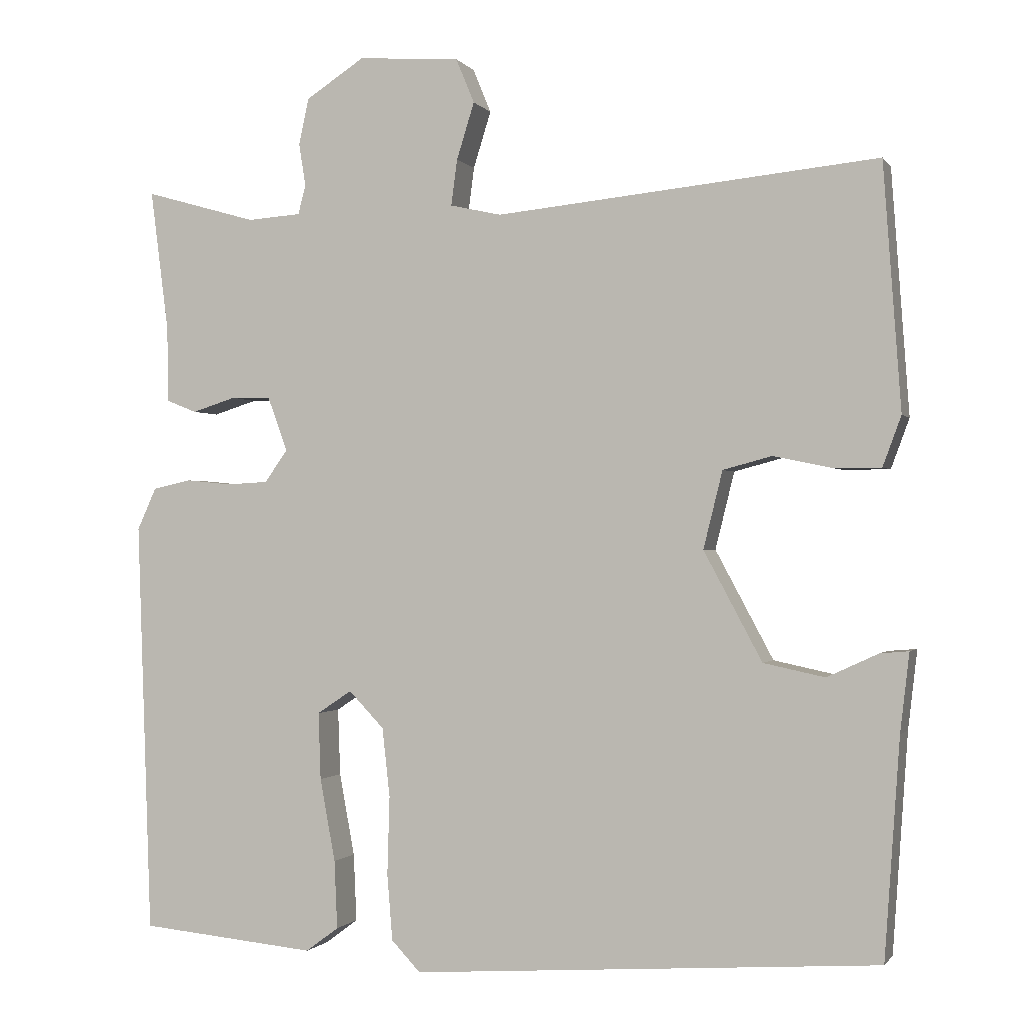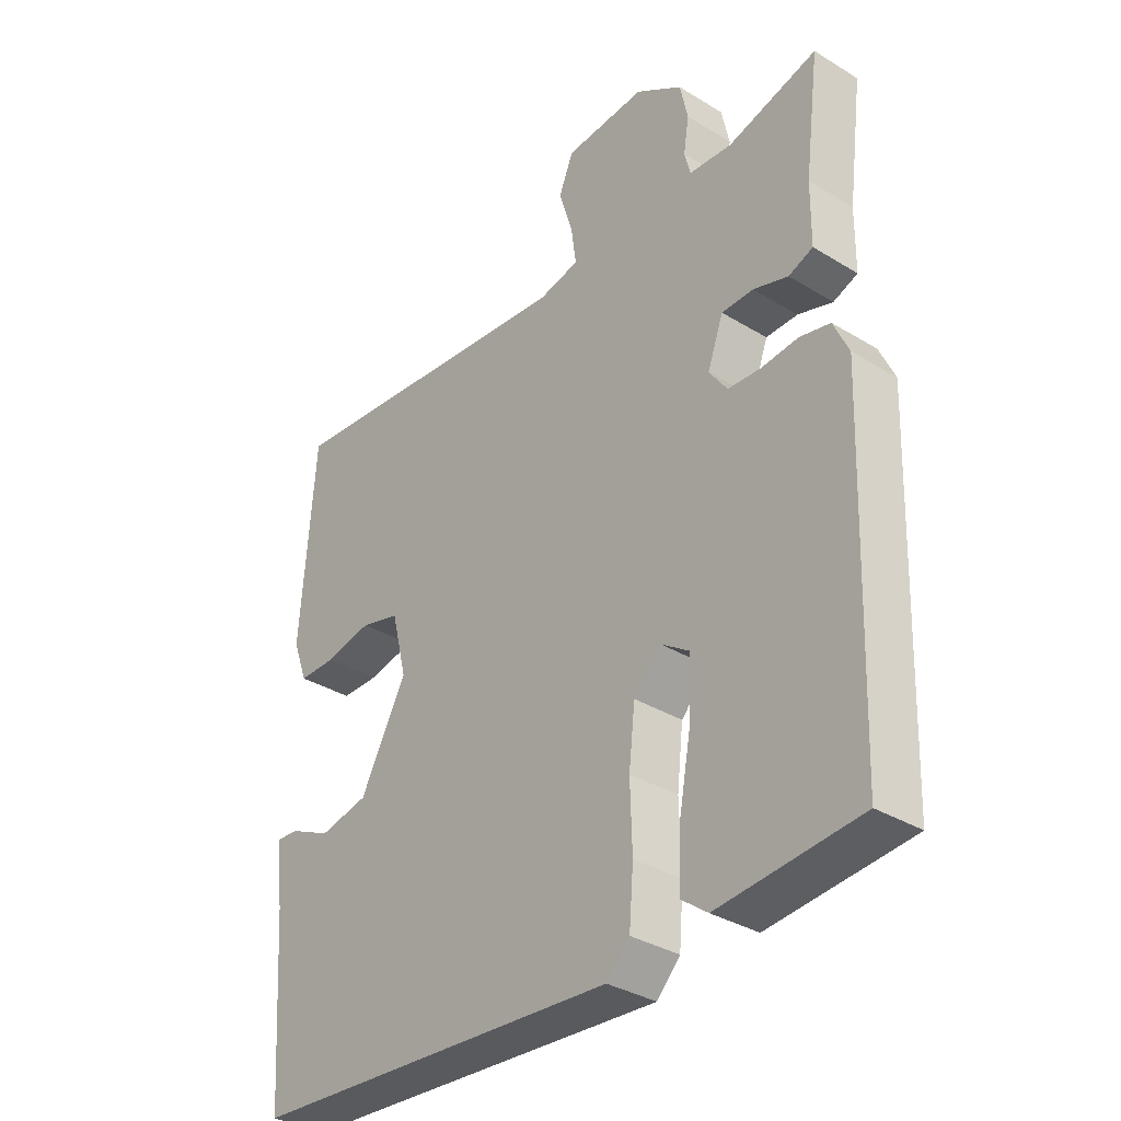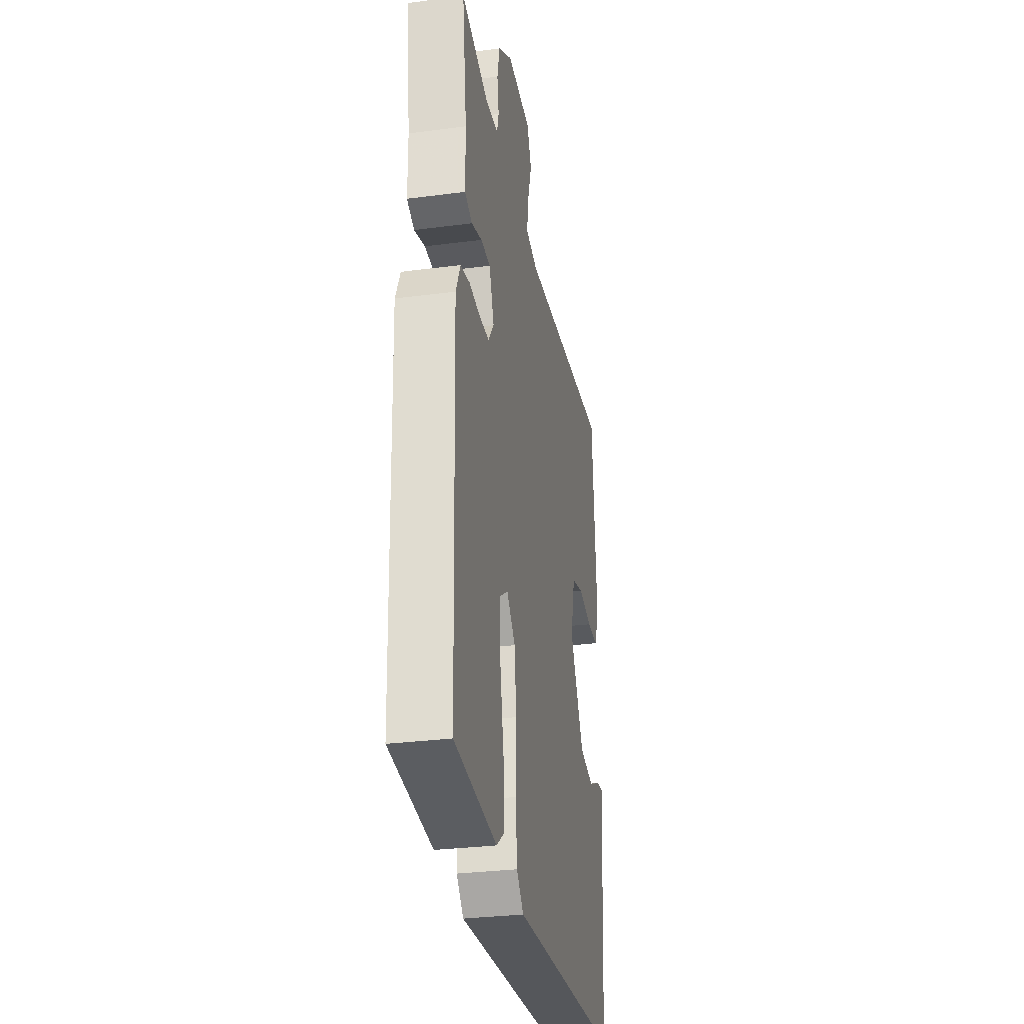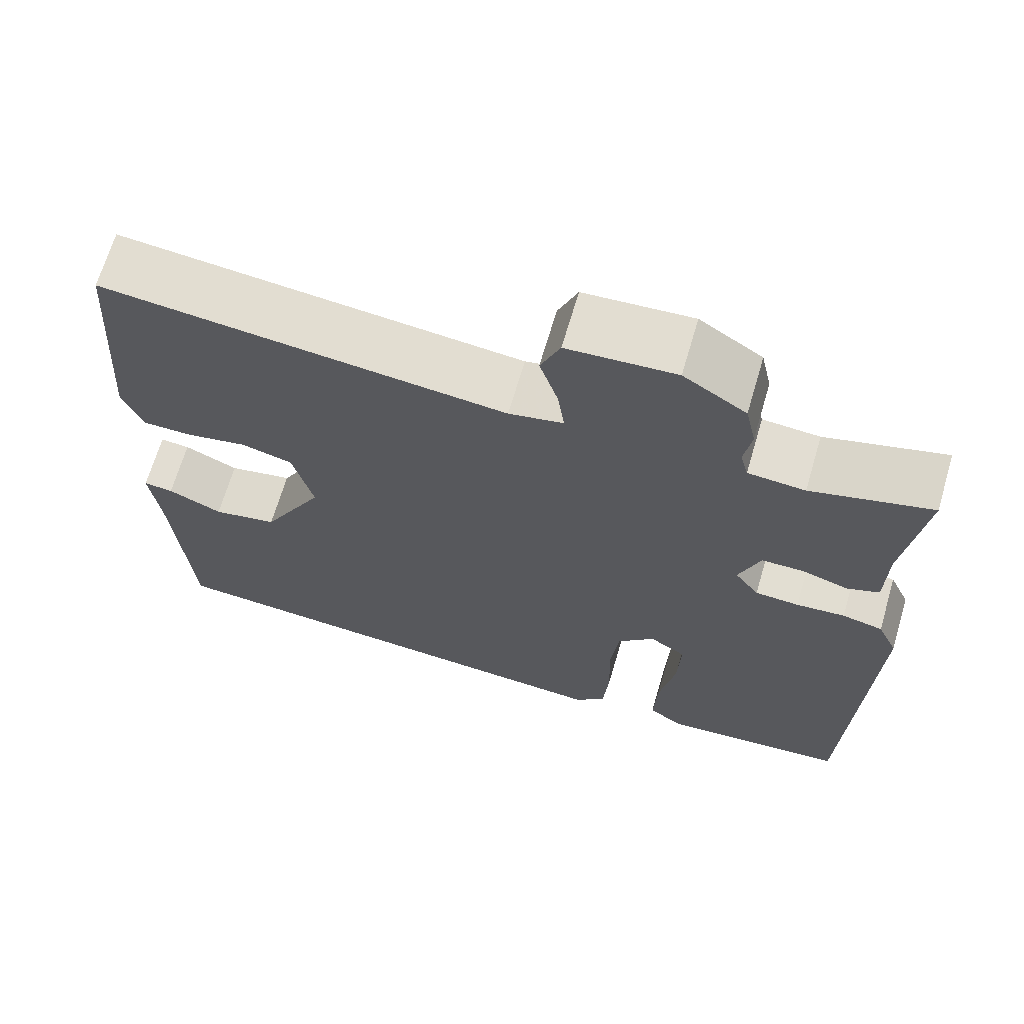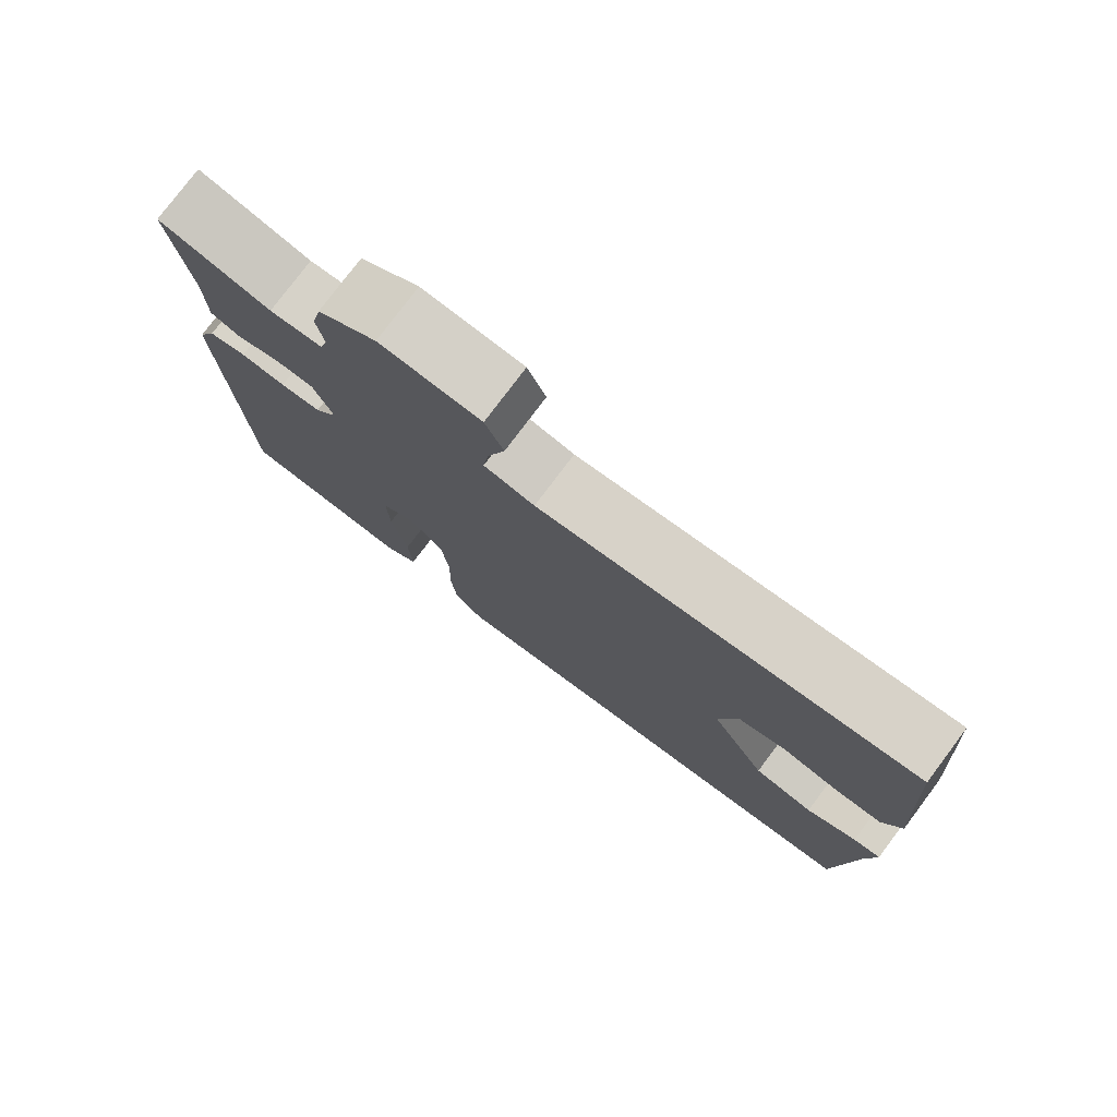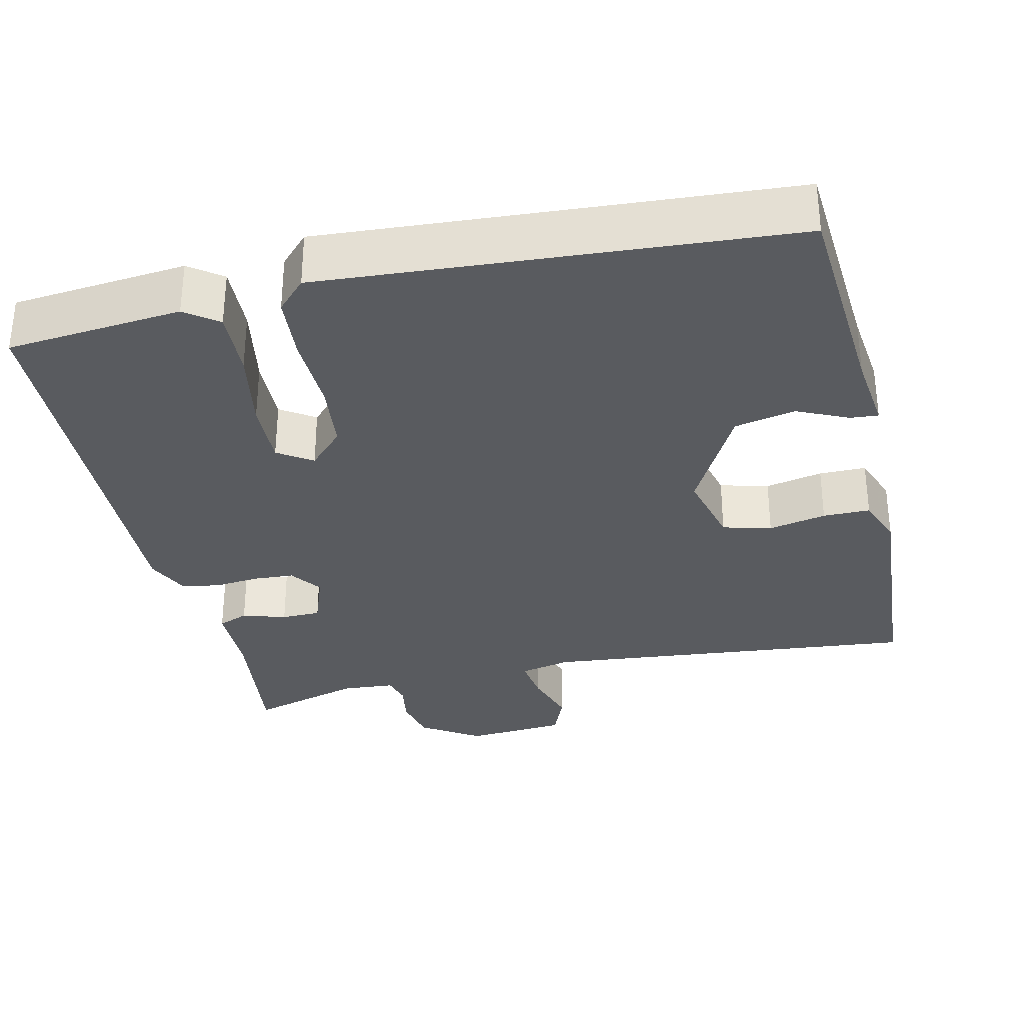
<metadata>
{"format":"obj","ext":"obj","renderer":"f3d","projection":"perspective","resolution":1024,"background":"white","views":[{"elev":-0.8,"azim":-162.4,"up":"+Z"},{"elev":-34.1,"azim":50.4,"up":"+Z"},{"elev":-30.5,"azim":100.7,"up":"+Z"},{"elev":67.8,"azim":16.4,"up":"+Z"},{"elev":78.1,"azim":-143.1,"up":"+Z"},{"elev":-32.3,"azim":-167.0,"up":"+Y"}]}
</metadata>
<code>
v 0.5 0.07 -0.5
v 0.269 0.07 -0.522
v 0.226 0.07 -0.49
v 0.23 0.07 -0.401
v 0.25 0.07 -0.293
v 0.253 0.07 -0.205
v 0.208 0.07 -0.175
v 0.162 0.07 -0.223
v 0.152 0.07 -0.313
v 0.155 0.07 -0.416
v 0.148 0.07 -0.502
v 0.11 0.07 -0.542
v -0.5 0.07 -0.5
v -0.52 0.07 -0.215
v -0.532 0.07 -0.112
v -0.495 0.07 -0.115
v -0.428 0.07 -0.146
v -0.348 0.07 -0.129
v -0.272 0.07 0.013
v -0.297 0.07 0.114
v -0.361 0.07 0.131
v -0.437 0.07 0.115
v -0.499 0.07 0.115
v -0.523 0.07 0.18
v -0.5 0.07 0.5
v -0.001 0.07 0.45
v 0.066 0.07 0.465
v 0.058 0.07 0.525
v 0.035 0.07 0.599
v 0.059 0.07 0.657
v 0.192 0.07 0.667
v 0.269 0.07 0.617
v 0.282 0.07 0.557
v 0.273 0.07 0.501
v 0.283 0.07 0.463
v 0.353 0.07 0.458
v 0.5 0.07 0.5
v 0.476 0.07 0.314
v 0.475 0.07 0.216
v 0.435 0.07 0.2
v 0.378 0.07 0.218
v 0.326 0.07 0.217
v 0.3 0.07 0.146
v 0.33 0.07 0.104
v 0.384 0.07 0.101
v 0.444 0.07 0.107
v 0.494 0.07 0.096
v 0.519 0.07 0.041
v 0.5 0 -0.5
v 0.269 0 -0.522
v 0.226 0 -0.49
v 0.23 0 -0.401
v 0.25 0 -0.293
v 0.253 0 -0.205
v 0.208 0 -0.175
v 0.162 0 -0.223
v 0.152 0 -0.313
v 0.155 0 -0.416
v 0.148 0 -0.502
v 0.11 0 -0.542
v -0.5 0 -0.5
v -0.52 0 -0.215
v -0.532 0 -0.112
v -0.495 0 -0.115
v -0.428 0 -0.146
v -0.348 0 -0.129
v -0.272 0 0.013
v -0.297 0 0.114
v -0.361 0 0.131
v -0.437 0 0.115
v -0.499 0 0.115
v -0.523 0 0.18
v -0.5 0 0.5
v -0.001 0 0.45
v 0.066 0 0.465
v 0.058 0 0.525
v 0.035 0 0.599
v 0.059 0 0.657
v 0.192 0 0.667
v 0.269 0 0.617
v 0.282 0 0.557
v 0.273 0 0.501
v 0.283 0 0.463
v 0.353 0 0.458
v 0.5 0 0.5
v 0.476 0 0.314
v 0.475 0 0.216
v 0.435 0 0.2
v 0.378 0 0.218
v 0.326 0 0.217
v 0.3 0 0.146
v 0.33 0 0.104
v 0.384 0 0.101
v 0.444 0 0.107
v 0.494 0 0.096
v 0.519 0 0.041
f 3 4 5
f 2 3 5
f 1 2 5
f 48 1 5
f 47 48 5
f 46 47 5
f 45 46 5
f 44 45 5 6
f 43 44 6 7
f 38 39 40 41
f 38 41 42
f 37 38 42
f 36 37 42
f 35 36 42 43
f 32 33 34
f 31 32 34
f 30 31 34
f 29 30 34
f 28 29 34
f 43 7 8
f 35 43 8
f 34 35 8
f 28 34 8
f 27 28 8
f 24 25 26
f 23 24 26
f 22 23 26
f 21 22 26
f 20 21 26 27
f 14 15 16 17
f 14 17 18
f 13 14 18
f 12 13 18
f 11 12 18
f 10 11 18
f 9 10 18
f 27 8 9
f 20 27 9
f 19 20 9
f 9 18 19
f 53 52 51
f 53 51 50
f 53 50 49
f 53 49 96
f 53 96 95
f 53 95 94
f 53 94 93
f 54 53 93 92
f 55 54 92 91
f 89 88 87 86
f 90 89 86
f 90 86 85
f 90 85 84
f 91 90 84 83
f 82 81 80
f 82 80 79
f 82 79 78
f 82 78 77
f 82 77 76
f 56 55 91
f 56 91 83
f 56 83 82
f 56 82 76
f 56 76 75
f 74 73 72
f 74 72 71
f 74 71 70
f 74 70 69
f 75 74 69 68
f 65 64 63 62
f 66 65 62
f 66 62 61
f 66 61 60
f 66 60 59
f 66 59 58
f 66 58 57
f 57 56 75
f 57 75 68
f 57 68 67
f 67 66 57
f 1 49 50 2
f 2 50 51 3
f 3 51 52 4
f 4 52 53 5
f 5 53 54 6
f 6 54 55 7
f 7 55 56 8
f 8 56 57 9
f 9 57 58 10
f 10 58 59 11
f 11 59 60 12
f 12 60 61 13
f 13 61 62 14
f 14 62 63 15
f 15 63 64 16
f 16 64 65 17
f 17 65 66 18
f 18 66 67 19
f 19 67 68 20
f 20 68 69 21
f 21 69 70 22
f 22 70 71 23
f 23 71 72 24
f 24 72 73 25
f 25 73 74 26
f 26 74 75 27
f 27 75 76 28
f 28 76 77 29
f 29 77 78 30
f 30 78 79 31
f 31 79 80 32
f 32 80 81 33
f 33 81 82 34
f 34 82 83 35
f 35 83 84 36
f 36 84 85 37
f 37 85 86 38
f 38 86 87 39
f 39 87 88 40
f 40 88 89 41
f 41 89 90 42
f 42 90 91 43
f 43 91 92 44
f 44 92 93 45
f 45 93 94 46
f 46 94 95 47
f 47 95 96 48
f 48 96 49 1

</code>
